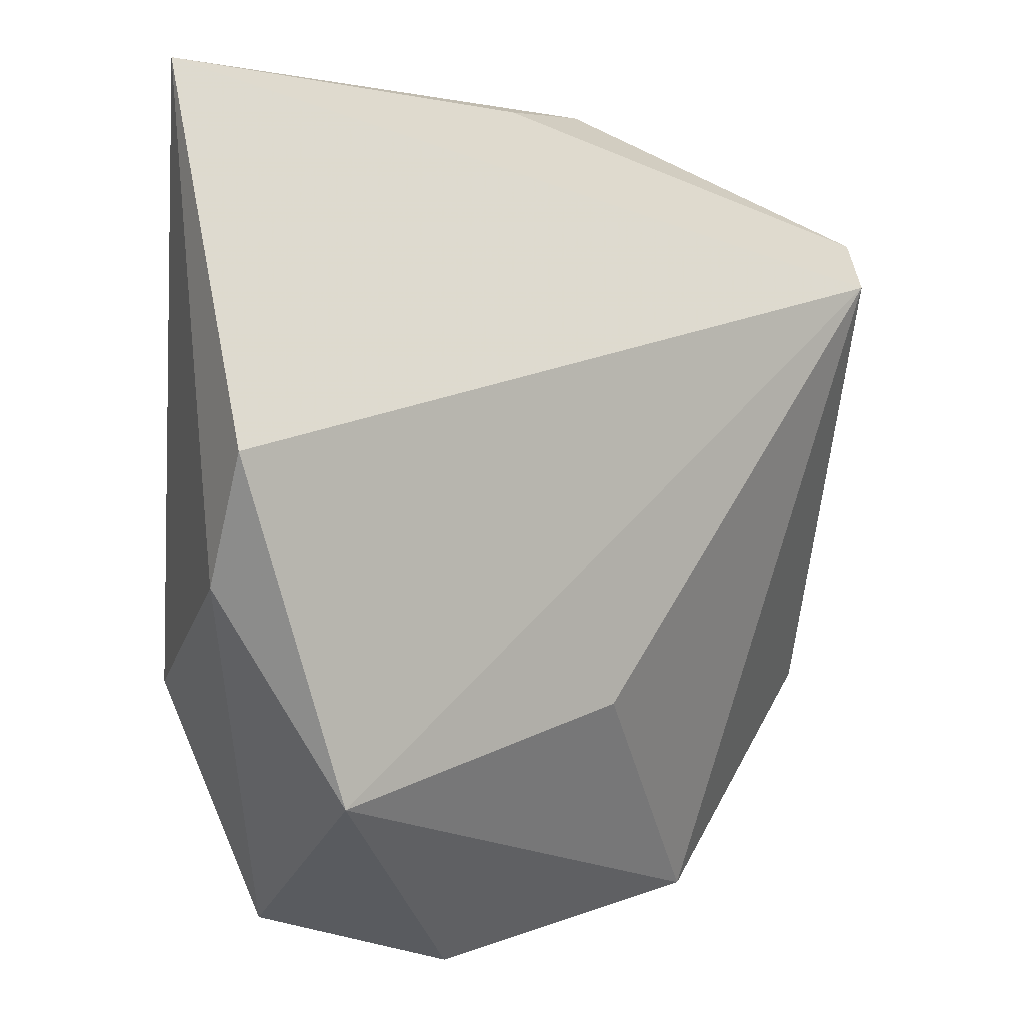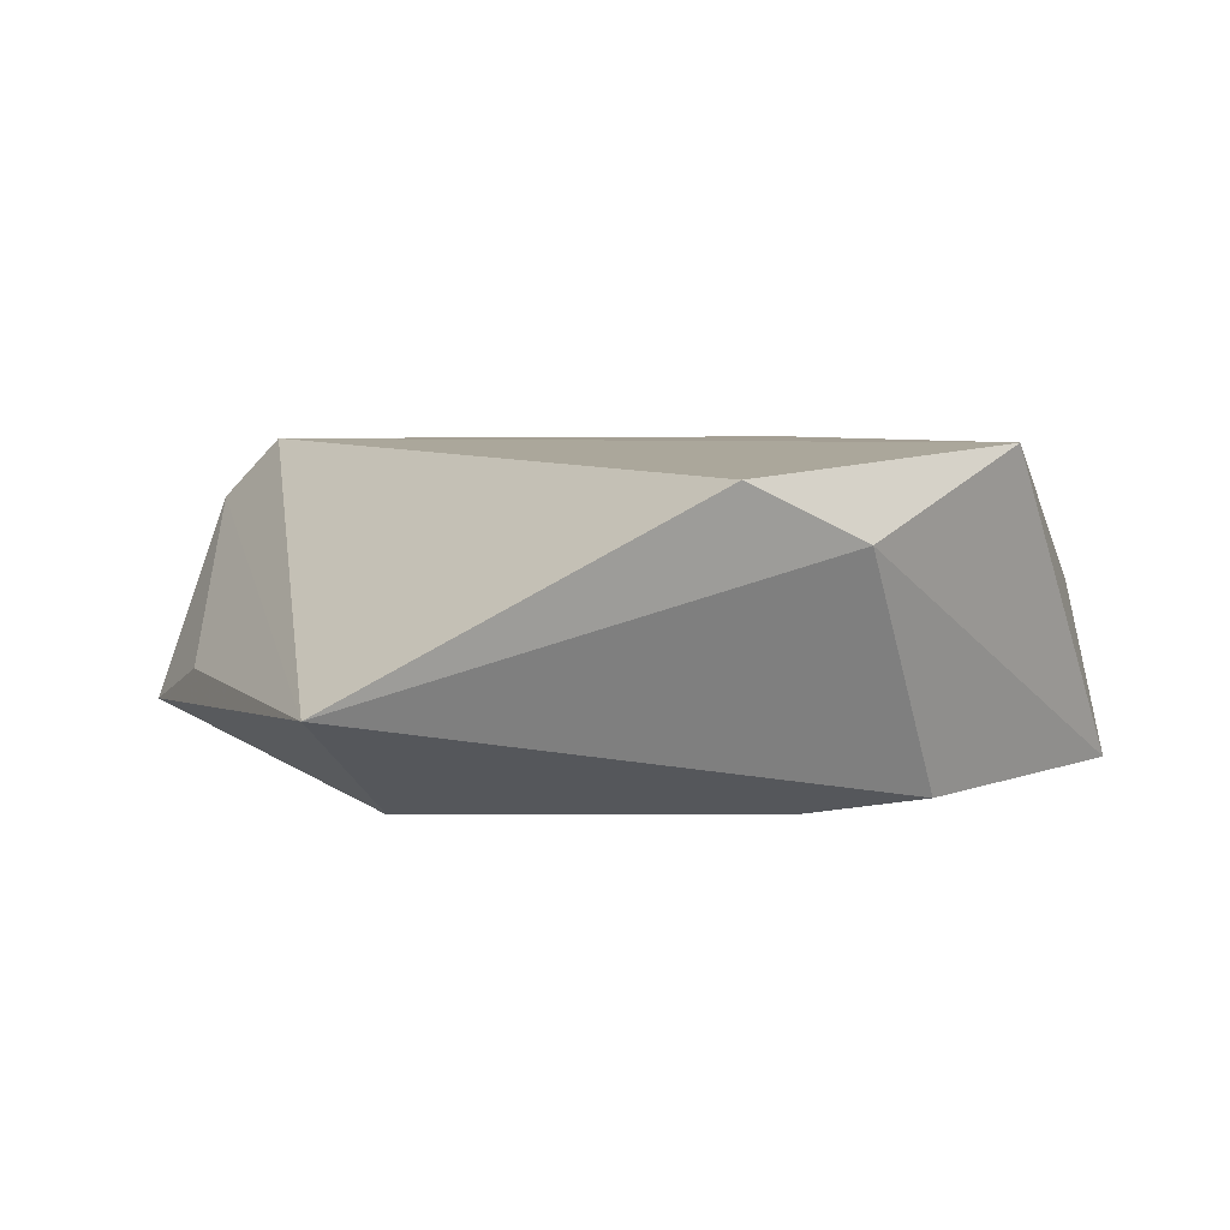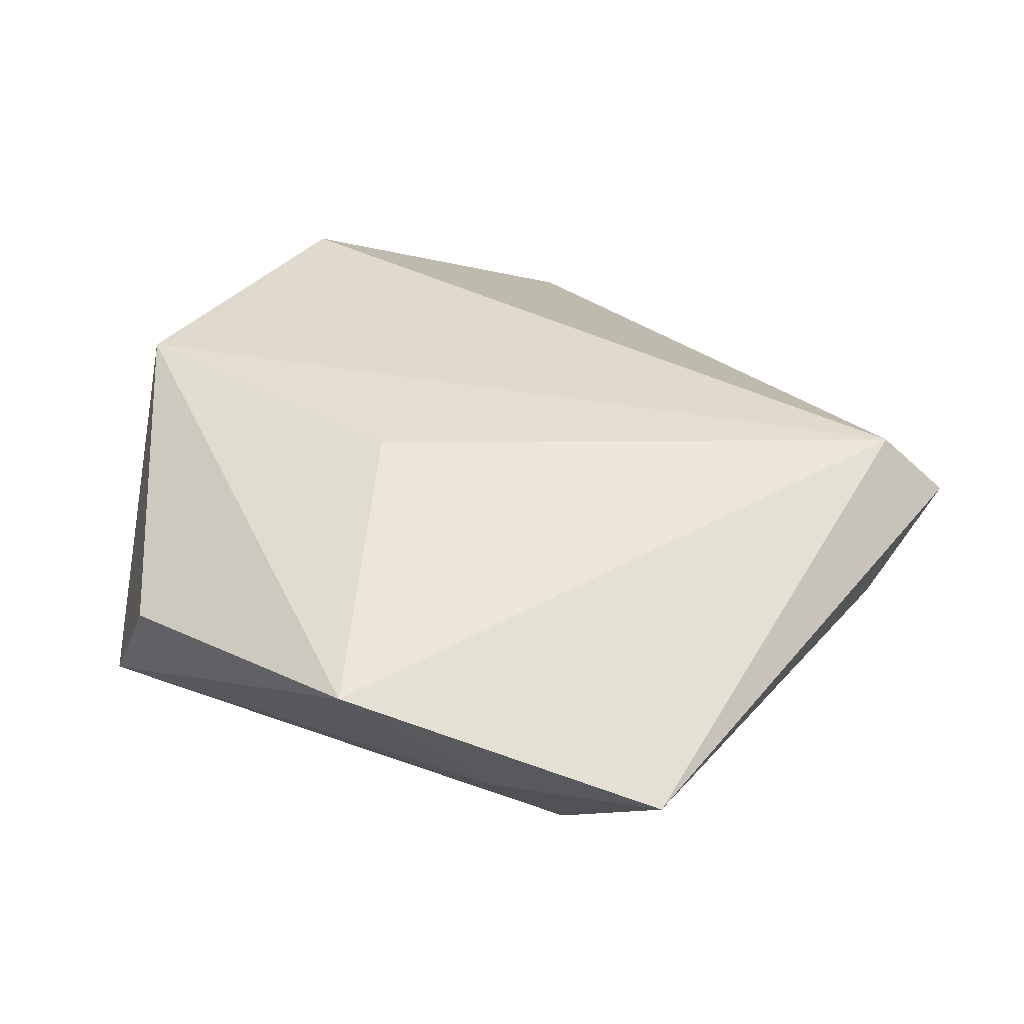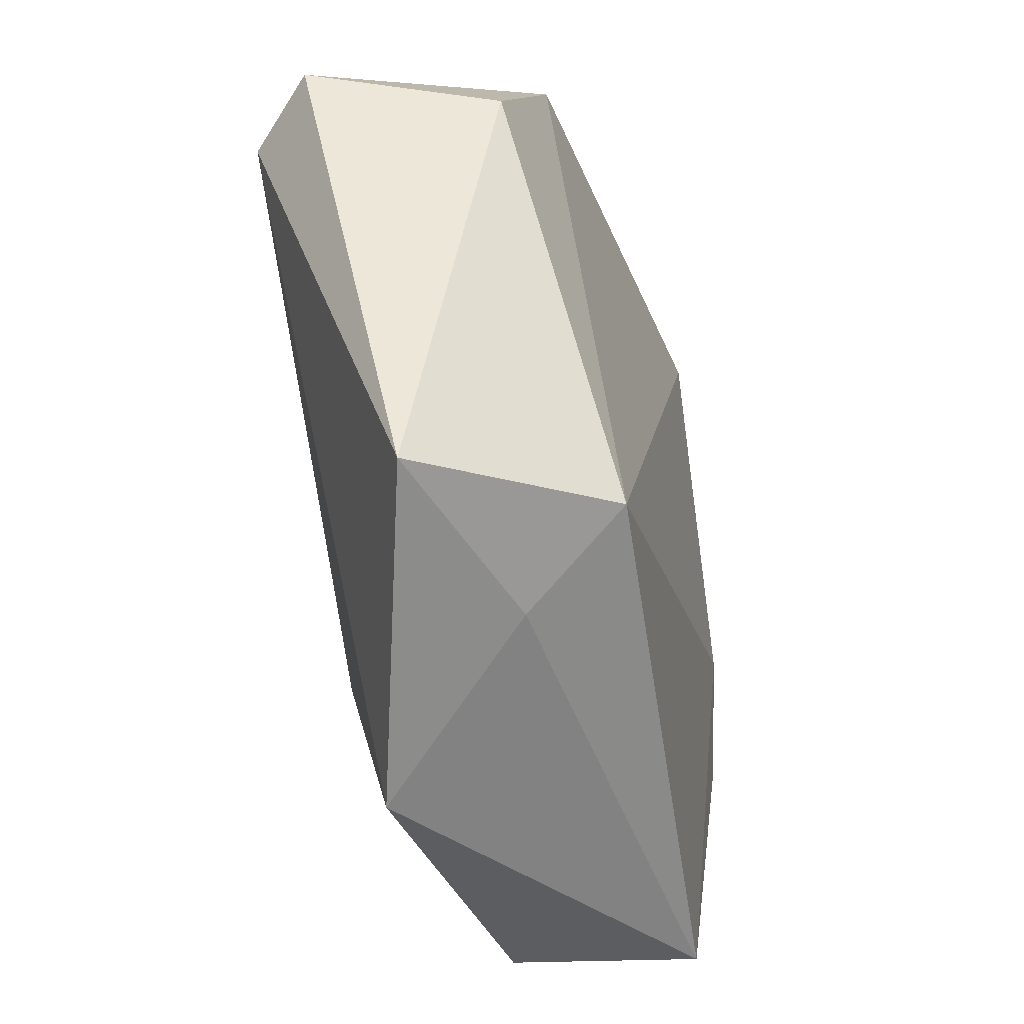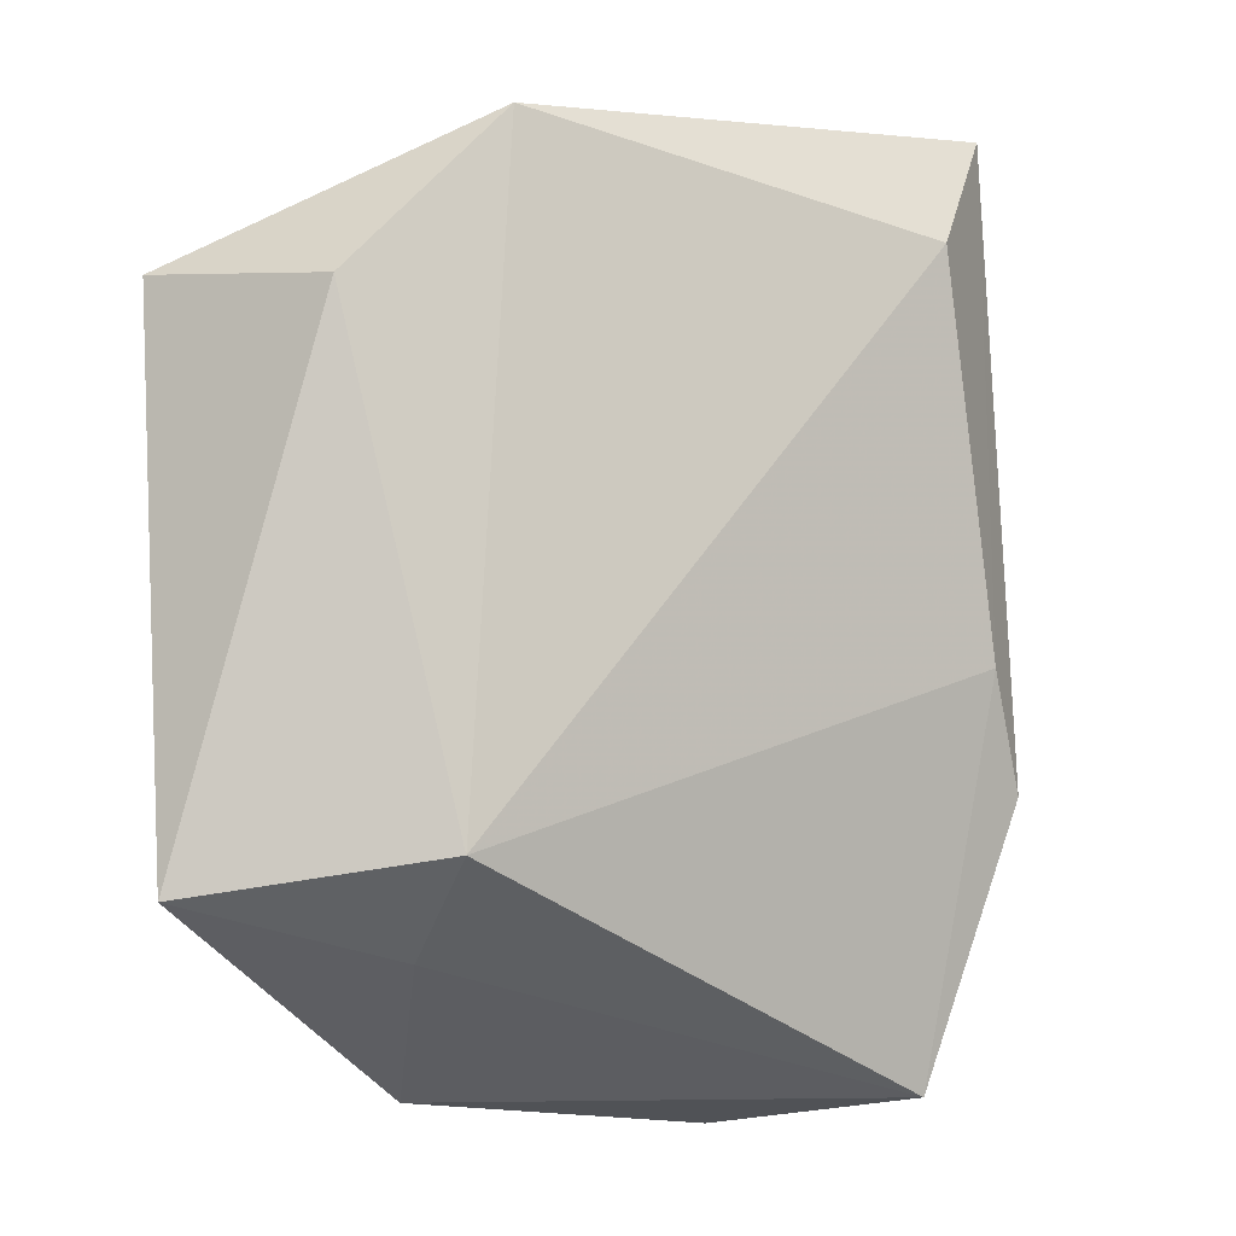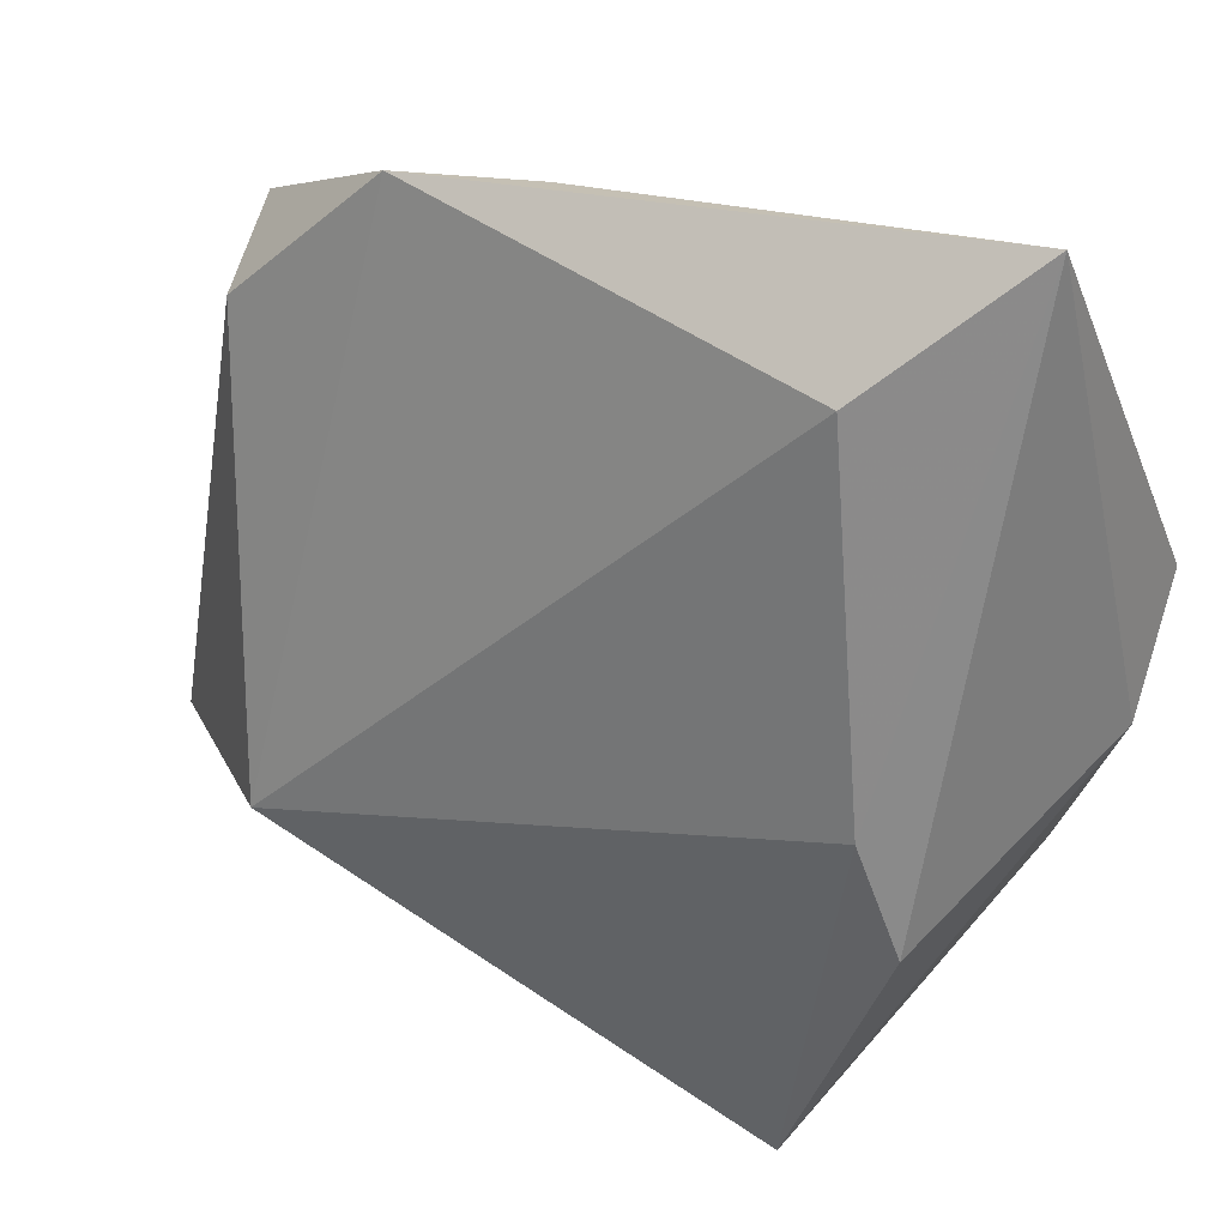
<metadata>
{"format":"obj","ext":"obj","renderer":"f3d","projection":"perspective","resolution":1024,"background":"white","views":[{"elev":5.9,"azim":-42.0,"up":"+Y"},{"elev":4.6,"azim":-114.8,"up":"+Z"},{"elev":36.9,"azim":46.2,"up":"+Z"},{"elev":-32.2,"azim":104.1,"up":"+Y"},{"elev":-1.2,"azim":143.1,"up":"+Y"},{"elev":32.5,"azim":-152.9,"up":"+Y"}]}
</metadata>
<code>
v 0.01872 -0.03893 0.006766
v -0.04057 -0.002649 0.008373
v 0.02823 -0.01751 -0.01688
v -0.03226 -0.02193 0.01632
v -0.0001909 -0.0165 0.01655
v 0.02666 -0.02625 -0.007593
v -0.02267 0.03201 -0.01351
v 0.01771 0.04004 -0.007773
v -0.02023 -0.03954 -0.01312
v -0.04127 0.0095 0.01375
v -0.009419 -0.04259 0.002524
v 0.005339 0.04002 -0.003827
v -0.03542 0.04326 -0.003928
v 0.04509 -0.02107 -0.001505
v 0.03567 0.02247 0.01616
v -0.02655 -0.003779 -0.01528
v -0.03036 -0.01476 -0.01406
v 0.03354 0.02561 -0.007051
v 0.04035 0.0267 0.01015
f 3 8 18
f 15 1 14
f 3 18 14
f 4 15 10
f 10 15 13
f 17 13 16
f 19 18 8
f 19 13 15
f 15 14 19
f 19 14 18
f 3 14 6
f 6 14 1
f 5 1 15
f 15 4 5
f 5 4 1
f 7 13 8
f 16 13 7
f 7 8 3
f 3 16 7
f 9 6 1
f 3 6 9
f 9 16 3
f 9 17 16
f 2 4 10
f 10 13 2
f 13 17 2
f 2 9 4
f 17 9 2
f 8 13 12
f 12 19 8
f 13 19 12
f 1 4 11
f 11 9 1
f 4 9 11

</code>
